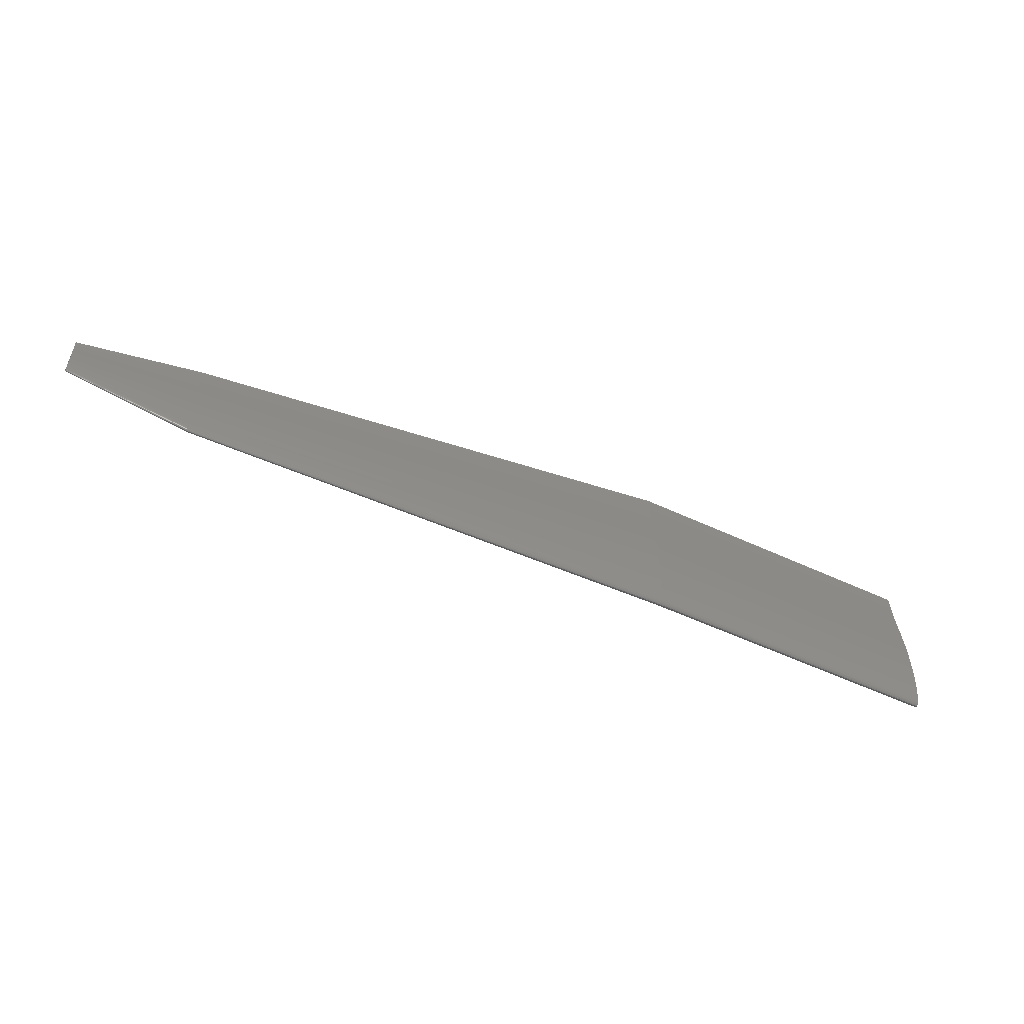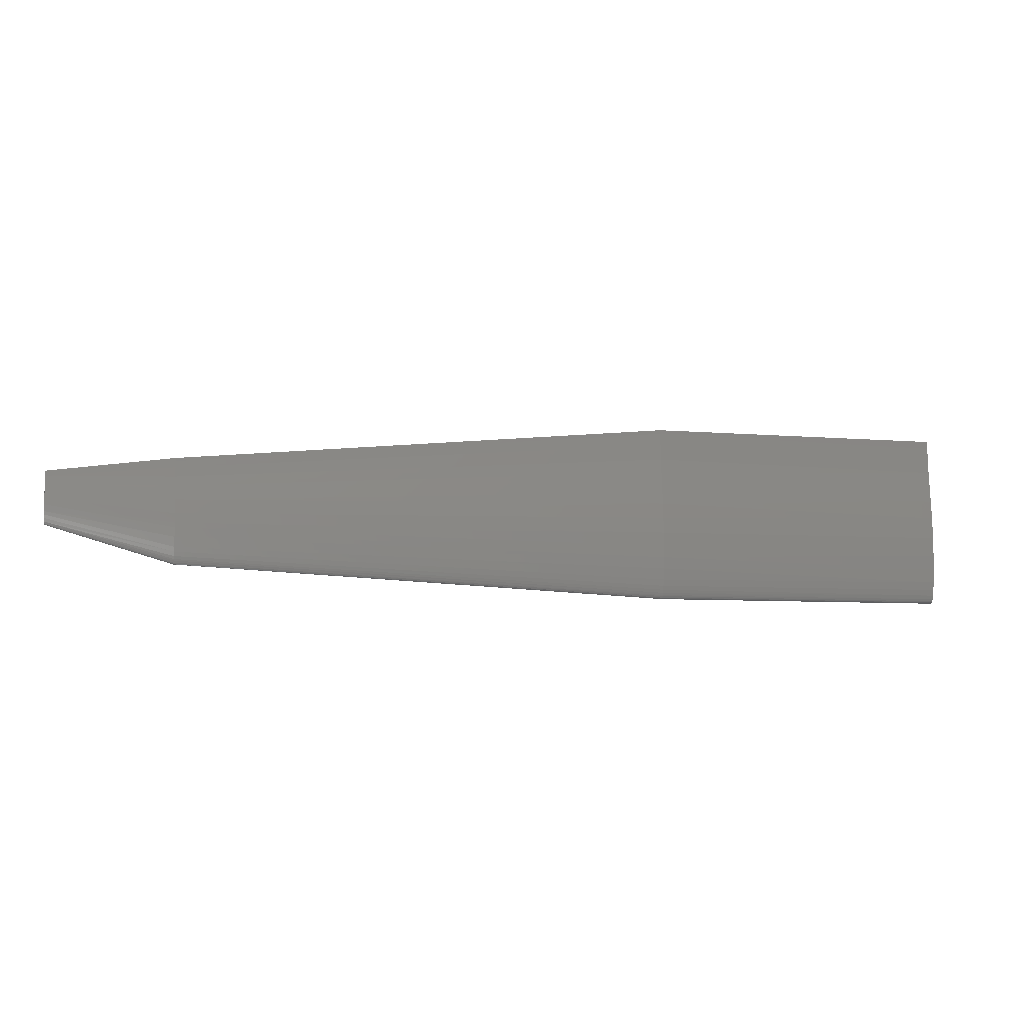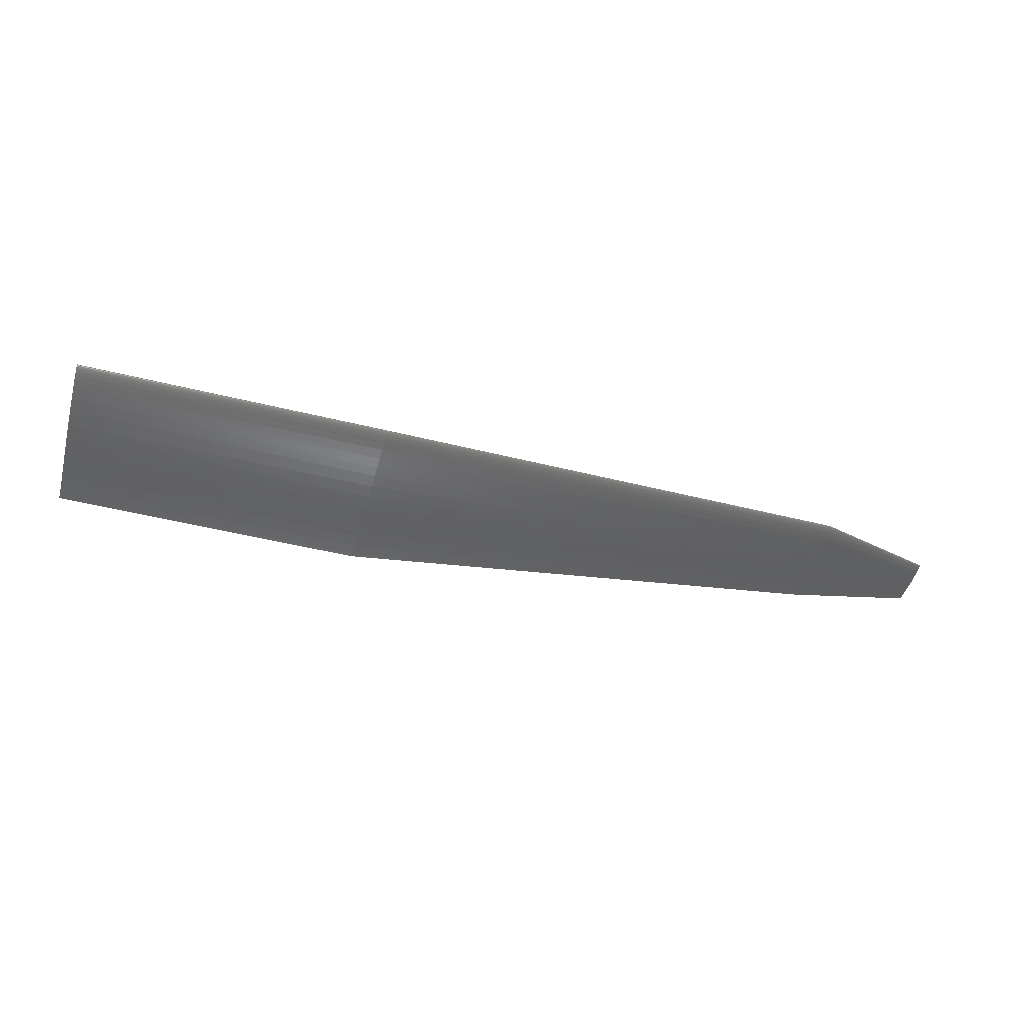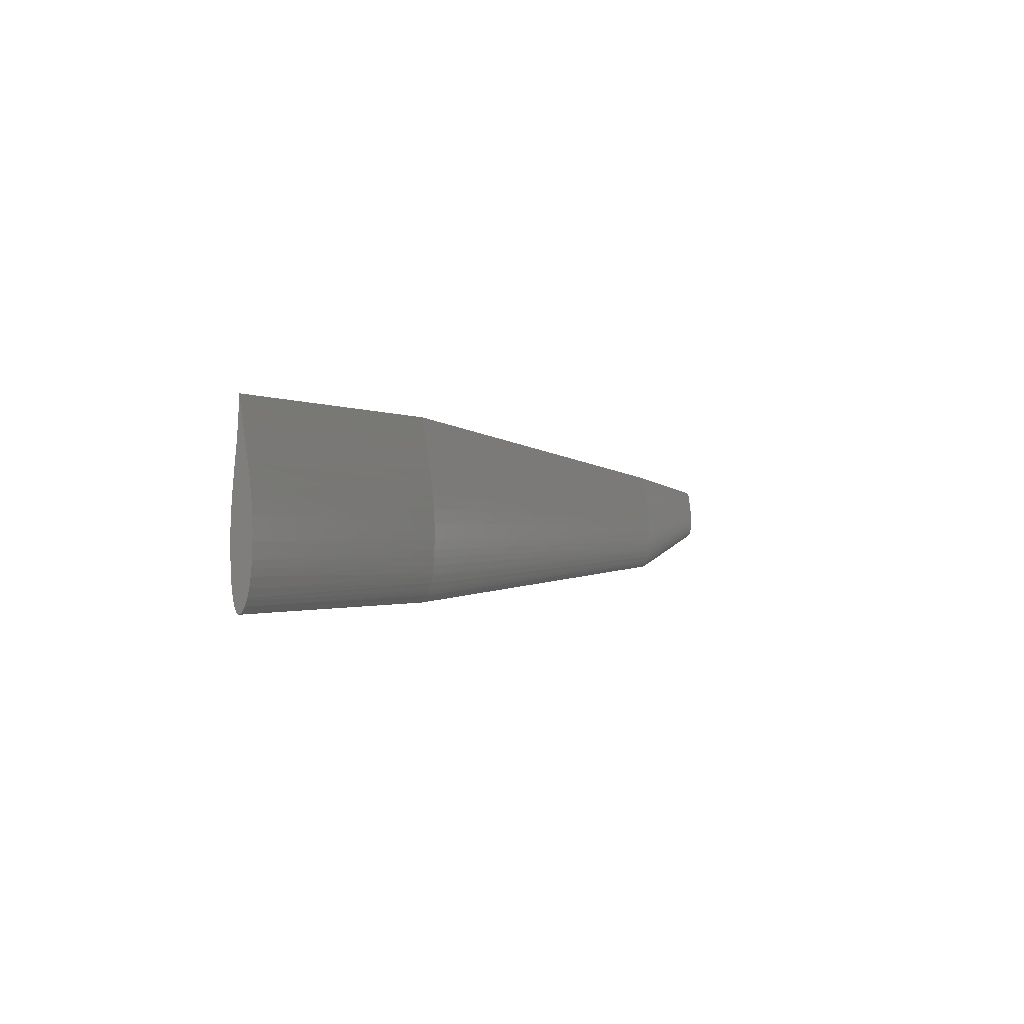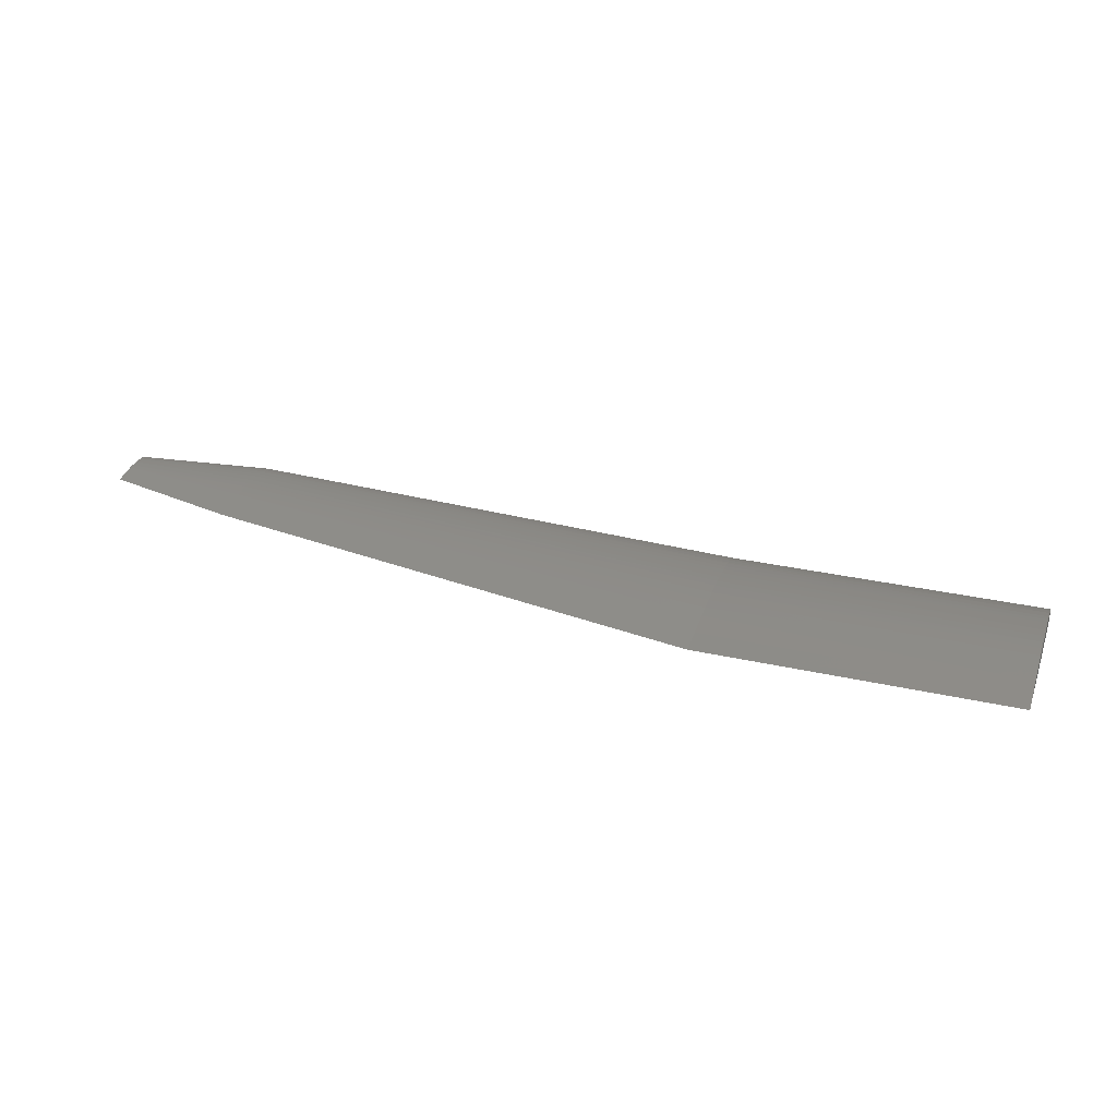
<metadata>
{"format":"stl","ext":"stl","renderer":"f3d","projection":"perspective","resolution":1024,"background":"white","views":[{"elev":-53.7,"azim":153.5,"up":"+Y"},{"elev":-6.2,"azim":164.3,"up":"+Y"},{"elev":-49.3,"azim":-15.3,"up":"+Z"},{"elev":-0.9,"azim":-64.7,"up":"+Y"},{"elev":29.5,"azim":-161.4,"up":"+Z"}]}
</metadata>
<code>
# stl→obj: 141 verts, 556 faces
v 1500 190 75.01
v 1500 181.6 74.73
v 1500 168.5 78.37
v 1500 105.3 74.42
v 1500 105 75
v 1500 105.9 74.01
v 1500 105.6 76.19
v 1500 107.1 73.44
v 1500 106.7 77.04
v 1500 109.7 72.7
v 1500 109.1 78.18
v 1500 115 71.89
v 1500 114.4 79.66
v 1500 120.3 71.45
v 1500 119.7 80.51
v 1500 125.7 71.24
v 1500 125.2 80.96
v 1500 136.4 71.17
v 1500 136 81.31
v 1500 147.2 71.64
v 1500 146.9 80.93
v 1500 157.9 72.57
v 1500 154.9 80.22
v 1500 168.6 73.7
v 0 246.7 5.876
v 5.684e-14 273 -0.2821
v 0 285 3.553e-15
v 0 258.7 -0.8581
v 5.684e-14 59.69 19.44
v -5.684e-14 59.24 -12.27
v 0 70.37 20.16
v 5.684e-14 83.03 -12.9
v 0 94.42 21.06
v 0 113.9 -12.64
v 0 112.3 21.07
v -1.137e-13 124.7 -12.22
v 1.137e-13 128.8 20.55
v 0 148.5 -10.77
v 0 145.3 19.54
v 0 178.3 -8.047
v -1.137e-13 164 17.85
v 5.684e-14 200.1 -5.746
v -3.411e-13 195.7 13.87
v 5.684e-14 229.6 -2.81
v -1.705e-13 221.7 9.895
v 5.684e-14 33.95 16.15
v 0 36.43 -10.75
v 2.274e-13 48.95 18.41
v -1.137e-13 10.62 9.372
v 0 13.71 -7.257
v 0 18.58 12.26
v -5.684e-14 23.43 -9.161
v 0 21.6 13.18
v 0 0 -7.105e-15
v 0 0.6458 -1.362
v 5.684e-14 0.7869 2.128
v 5.684e-14 2.189 -2.876
v -5.684e-14 2.099 3.97
v 0 3.814 -3.872
v 0 3.504 5.313
v 5.684e-14 7.365 -5.377
v -5.684e-14 6.858 7.555
v 500 212.9 -4.405
v 500 50.38 -11.84
v 500 32.1 -10.3
v 500 285 3.553e-15
v 500 278.9 -0.09539
v 500 259.8 -0.8117
v 500 234.7 -2.369
v 500 177.4 -8.146
v 500 159.5 -9.868
v 500 135.4 -11.66
v 500 110.5 -12.74
v 500 87.78 -12.95
v 500 69.26 -12.6
v 500 21.7 -8.881
v 500 15.2 -7.61
v 500 10.09 -6.265
v 500 6.516 -5.065
v 500 4.746 -4.328
v 500 2.308 -2.961
v 500 1.294 -2.12
v 500 0.4988 -1.141
v 500 0 -7.105e-15
v 500 81.51 20.69
v 500 96.44 21.09
v 500 0.6894 1.942
v 500 1.815 3.641
v 500 3.977 5.692
v 500 6.631 7.428
v 500 10.65 9.384
v 500 14.96 11.05
v 500 19.38 12.51
v 500 29.46 15.2
v 500 69.19 20.09
v 500 56.88 19.2
v 500 44.64 17.88
v 500 39.7 17.16
v 500 109.3 21.11
v 500 123 20.79
v 500 143.4 19.68
v 500 163.7 17.88
v 500 183.9 15.49
v 500 204 12.65
v 500 244.1 6.29
v 1300 148 49.86
v 1300 125.8 48.05
v 1300 45 55
v 1300 45.3 54.32
v 1300 46.38 53.23
v 1300 47.83 52.42
v 1300 53.35 50.63
v 1300 51.02 51.26
v 1300 103.5 47.27
v 1300 88.26 47.43
v 1300 72.62 48.1
v 1300 65.06 48.75
v 1300 57.94 49.7
v 1300 110.9 47.4
v 1300 170.2 52.18
v 1300 185 53.59
v 1300 199.9 54.52
v 1300 210 54.9
v 1300 215 55
v 1300 45.89 56.92
v 1300 147.8 65.09
v 1300 157.7 63.83
v 1300 94.82 67.39
v 1300 84.45 66.87
v 1300 56.56 62.46
v 1300 64.02 64.38
v 1300 50.19 60.07
v 1300 47.45 58.45
v 1300 177.5 60.86
v 1300 196 57.88
v 1300 132.9 66.57
v 1300 121.6 67.27
v 1300 110.2 67.59
v 1300 75.89 66.16
v 1300 71.63 65.66
v 1300 52.24 60.96
f 1 2 3
f 4 5 6
f 6 5 7
f 6 7 8
f 8 7 9
f 8 9 10
f 10 9 11
f 10 11 12
f 12 11 13
f 12 13 14
f 14 13 15
f 14 15 16
f 16 15 17
f 16 17 18
f 18 17 19
f 18 19 20
f 20 19 21
f 20 21 22
f 22 21 23
f 22 23 24
f 24 23 3
f 24 3 2
f 25 26 27
f 28 26 25
f 29 30 31
f 31 30 32
f 31 32 33
f 33 32 34
f 33 34 35
f 35 34 36
f 35 36 37
f 37 36 38
f 37 38 39
f 39 38 40
f 39 40 41
f 41 40 42
f 41 42 43
f 43 42 44
f 43 44 45
f 45 44 28
f 45 28 25
f 46 47 48
f 48 47 30
f 48 30 29
f 49 50 51
f 51 50 52
f 51 52 53
f 53 52 47
f 53 47 46
f 54 55 56
f 56 55 57
f 56 57 58
f 58 57 59
f 58 59 60
f 60 59 61
f 60 61 62
f 62 61 50
f 62 50 49
f 44 42 63
f 64 30 47
f 64 47 65
f 66 27 67
f 67 27 26
f 67 26 68
f 68 26 28
f 68 28 69
f 69 28 44
f 69 44 63
f 63 42 70
f 70 42 40
f 70 40 71
f 71 40 38
f 71 38 72
f 72 38 36
f 72 36 73
f 73 36 34
f 73 34 74
f 74 34 32
f 74 32 75
f 75 32 30
f 75 30 64
f 65 47 76
f 76 47 52
f 76 52 77
f 77 52 50
f 77 50 78
f 78 50 61
f 78 61 79
f 79 61 80
f 80 61 59
f 80 59 81
f 81 59 57
f 81 57 82
f 82 57 55
f 82 55 83
f 54 84 55
f 55 84 83
f 85 33 86
f 84 54 87
f 87 54 56
f 87 56 88
f 88 56 58
f 88 58 89
f 89 58 60
f 89 60 90
f 90 60 62
f 90 62 91
f 91 62 49
f 91 49 92
f 92 49 51
f 92 51 93
f 93 51 94
f 94 51 53
f 94 53 46
f 33 85 31
f 31 85 95
f 31 95 29
f 29 95 96
f 29 96 48
f 48 96 97
f 48 97 46
f 46 97 98
f 46 98 94
f 86 33 99
f 99 33 35
f 99 35 100
f 100 35 37
f 100 37 101
f 101 37 39
f 101 39 102
f 102 39 41
f 102 41 103
f 103 41 43
f 103 43 104
f 27 66 25
f 25 66 105
f 25 105 45
f 45 105 104
f 45 104 43
f 106 107 20
f 20 22 106
f 108 5 109
f 109 5 4
f 109 4 110
f 110 4 111
f 111 4 6
f 111 6 8
f 10 112 8
f 8 112 113
f 8 113 111
f 18 114 16
f 16 114 115
f 16 115 14
f 14 115 116
f 14 116 12
f 12 116 117
f 12 117 10
f 10 117 118
f 10 118 112
f 20 107 18
f 18 107 119
f 18 119 114
f 106 22 120
f 120 22 24
f 120 24 121
f 121 24 2
f 121 2 122
f 122 2 123
f 123 2 1
f 123 1 124
f 5 125 7
f 5 108 125
f 23 126 127
f 19 17 128
f 129 128 17
f 130 131 13
f 13 11 130
f 132 9 133
f 133 9 7
f 133 7 125
f 3 23 127
f 3 127 134
f 3 134 135
f 3 135 124
f 3 124 1
f 126 23 136
f 136 23 21
f 136 21 137
f 137 21 138
f 138 21 19
f 138 19 128
f 129 17 139
f 139 17 15
f 139 15 140
f 140 15 13
f 140 13 131
f 9 132 11
f 11 132 141
f 11 141 130
f 108 87 125
f 108 84 87
f 88 125 87
f 141 91 92
f 128 86 138
f 138 86 99
f 127 103 104
f 127 104 134
f 104 105 134
f 125 88 133
f 133 88 89
f 133 89 90
f 91 141 90
f 90 141 132
f 90 132 133
f 141 92 130
f 130 92 93
f 130 93 131
f 131 93 94
f 131 94 98
f 131 98 140
f 140 98 97
f 140 97 139
f 139 97 96
f 139 96 129
f 129 96 95
f 129 95 128
f 128 95 85
f 128 85 86
f 138 99 137
f 137 99 100
f 137 100 136
f 136 100 101
f 136 101 102
f 103 127 102
f 102 127 126
f 102 126 136
f 66 124 105
f 105 124 135
f 105 135 134
f 106 71 107
f 107 71 72
f 116 75 64
f 124 66 123
f 123 66 67
f 123 67 122
f 122 67 68
f 122 68 121
f 121 68 69
f 121 69 120
f 120 69 63
f 120 63 106
f 106 63 70
f 106 70 71
f 107 72 119
f 119 72 73
f 119 73 114
f 114 73 74
f 114 74 115
f 115 74 75
f 115 75 116
f 116 64 117
f 117 64 65
f 117 65 118
f 118 65 76
f 118 76 112
f 112 76 77
f 112 77 113
f 113 77 78
f 113 78 111
f 111 78 79
f 111 79 80
f 111 80 110
f 110 80 81
f 110 81 109
f 109 81 82
f 109 82 83
f 84 108 83
f 83 108 109
f 3 2 1
f 2 3 24
f 24 3 23
f 24 23 22
f 22 23 21
f 22 21 20
f 20 21 19
f 20 19 18
f 18 19 17
f 18 17 16
f 16 17 15
f 16 15 14
f 14 15 13
f 14 13 12
f 12 13 11
f 12 11 10
f 10 11 9
f 10 9 8
f 8 9 7
f 8 7 6
f 6 7 5
f 6 5 4
f 27 26 25
f 25 26 28
f 25 28 45
f 45 28 44
f 45 44 43
f 43 44 42
f 43 42 41
f 41 42 40
f 41 40 39
f 39 40 38
f 39 38 37
f 37 38 36
f 37 36 35
f 35 36 34
f 35 34 33
f 33 34 32
f 33 32 31
f 31 32 30
f 31 30 29
f 29 30 48
f 48 30 47
f 48 47 46
f 46 47 53
f 53 47 52
f 53 52 51
f 51 52 50
f 51 50 49
f 49 50 62
f 62 50 61
f 62 61 60
f 60 61 59
f 60 59 58
f 58 59 57
f 58 57 56
f 56 57 55
f 56 55 54
f 63 42 44
f 47 30 64
f 65 47 64
f 63 44 69
f 69 44 28
f 69 28 68
f 68 28 26
f 68 26 67
f 67 26 27
f 67 27 66
f 64 30 75
f 75 30 32
f 75 32 74
f 74 32 34
f 74 34 73
f 73 34 36
f 73 36 72
f 72 36 38
f 72 38 71
f 71 38 40
f 71 40 70
f 70 40 42
f 70 42 63
f 79 61 78
f 78 61 50
f 78 50 77
f 77 50 52
f 77 52 76
f 76 52 47
f 76 47 65
f 83 55 82
f 82 55 57
f 82 57 81
f 81 57 59
f 81 59 80
f 80 59 61
f 80 61 79
f 54 55 84
f 84 55 83
f 86 33 85
f 93 51 92
f 92 51 49
f 92 49 91
f 91 49 62
f 91 62 90
f 90 62 60
f 90 60 89
f 89 60 58
f 89 58 88
f 88 58 56
f 88 56 87
f 87 56 54
f 87 54 84
f 46 53 94
f 94 53 51
f 94 51 93
f 94 98 46
f 46 98 97
f 46 97 48
f 48 97 96
f 48 96 29
f 29 96 95
f 29 95 31
f 31 95 85
f 31 85 33
f 104 43 103
f 103 43 41
f 103 41 102
f 102 41 39
f 102 39 101
f 101 39 37
f 101 37 100
f 100 37 35
f 100 35 99
f 99 35 33
f 99 33 86
f 43 104 45
f 45 104 105
f 45 105 25
f 25 105 66
f 25 66 27
f 20 107 106
f 106 22 20
f 110 4 109
f 109 4 5
f 109 5 108
f 8 6 111
f 111 6 4
f 111 4 110
f 111 113 8
f 8 113 112
f 8 112 10
f 112 118 10
f 10 118 117
f 10 117 12
f 12 117 116
f 12 116 14
f 14 116 115
f 14 115 16
f 16 115 114
f 16 114 18
f 114 119 18
f 18 119 107
f 18 107 20
f 122 2 121
f 121 2 24
f 121 24 120
f 120 24 22
f 120 22 106
f 124 1 123
f 123 1 2
f 123 2 122
f 7 125 5
f 125 108 5
f 127 126 23
f 128 17 19
f 17 128 129
f 13 131 130
f 130 11 13
f 133 9 132
f 7 9 133
f 125 7 133
f 3 1 124
f 3 124 135
f 3 135 134
f 3 134 127
f 3 127 23
f 137 21 136
f 136 21 23
f 136 23 126
f 128 19 138
f 138 19 21
f 138 21 137
f 131 13 140
f 140 13 15
f 140 15 139
f 139 15 17
f 139 17 129
f 130 141 11
f 11 141 132
f 11 132 9
f 125 87 108
f 87 84 108
f 87 125 88
f 92 91 141
f 138 86 128
f 99 86 138
f 104 103 127
f 134 104 127
f 134 105 104
f 90 89 133
f 133 89 88
f 133 88 125
f 133 132 90
f 90 132 141
f 90 141 91
f 98 94 131
f 131 94 93
f 131 93 130
f 130 93 92
f 130 92 141
f 86 85 128
f 128 85 95
f 128 95 129
f 129 95 96
f 129 96 139
f 139 96 97
f 139 97 140
f 140 97 98
f 140 98 131
f 102 101 136
f 136 101 100
f 136 100 137
f 137 100 99
f 137 99 138
f 136 126 102
f 102 126 127
f 102 127 103
f 134 135 105
f 105 135 124
f 105 124 66
f 107 71 106
f 72 71 107
f 64 75 116
f 71 70 106
f 106 70 63
f 106 63 120
f 120 63 69
f 120 69 121
f 121 69 68
f 121 68 122
f 122 68 67
f 122 67 123
f 123 67 66
f 123 66 124
f 116 75 115
f 115 75 74
f 115 74 114
f 114 74 73
f 114 73 119
f 119 73 72
f 119 72 107
f 80 79 111
f 111 79 78
f 111 78 113
f 113 78 77
f 113 77 112
f 112 77 76
f 112 76 118
f 118 76 65
f 118 65 117
f 117 65 64
f 117 64 116
f 83 82 109
f 109 82 81
f 109 81 110
f 110 81 80
f 110 80 111
f 84 83 108
f 108 83 109

</code>
